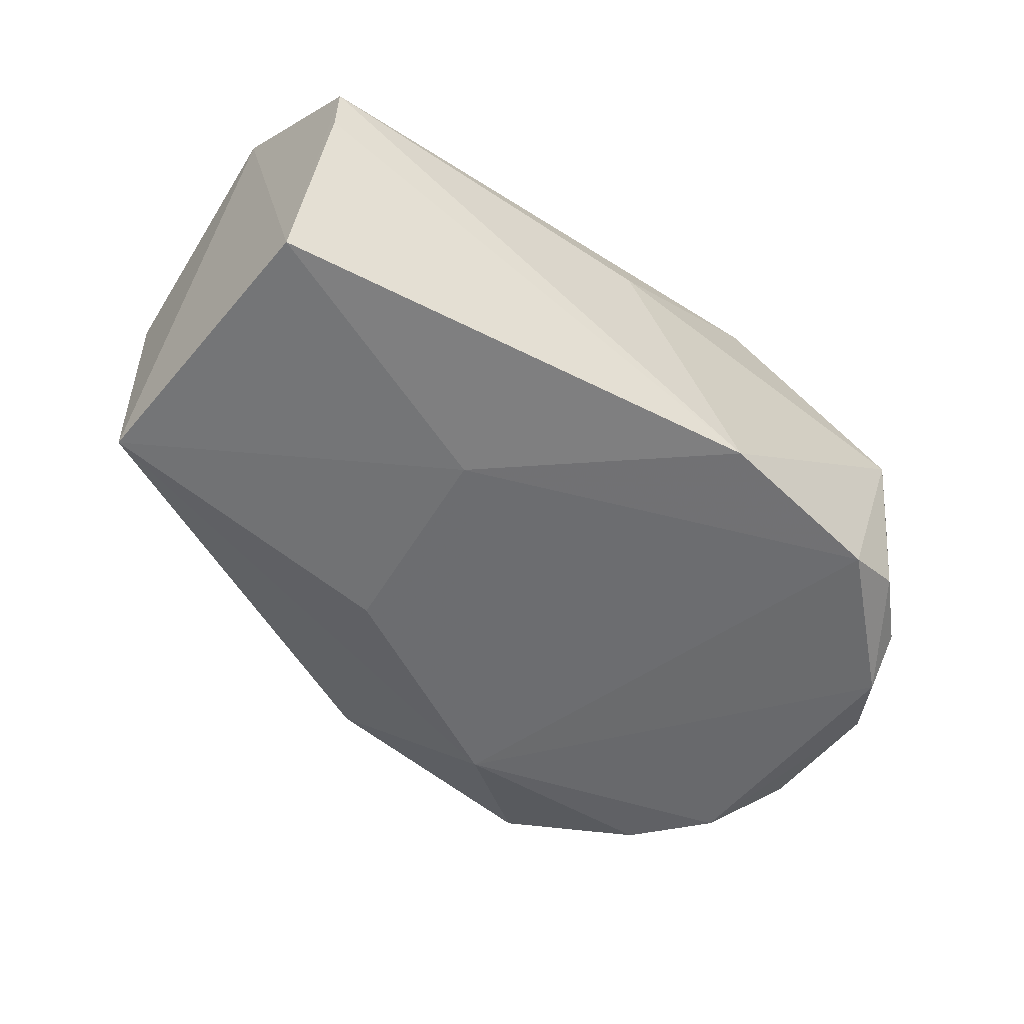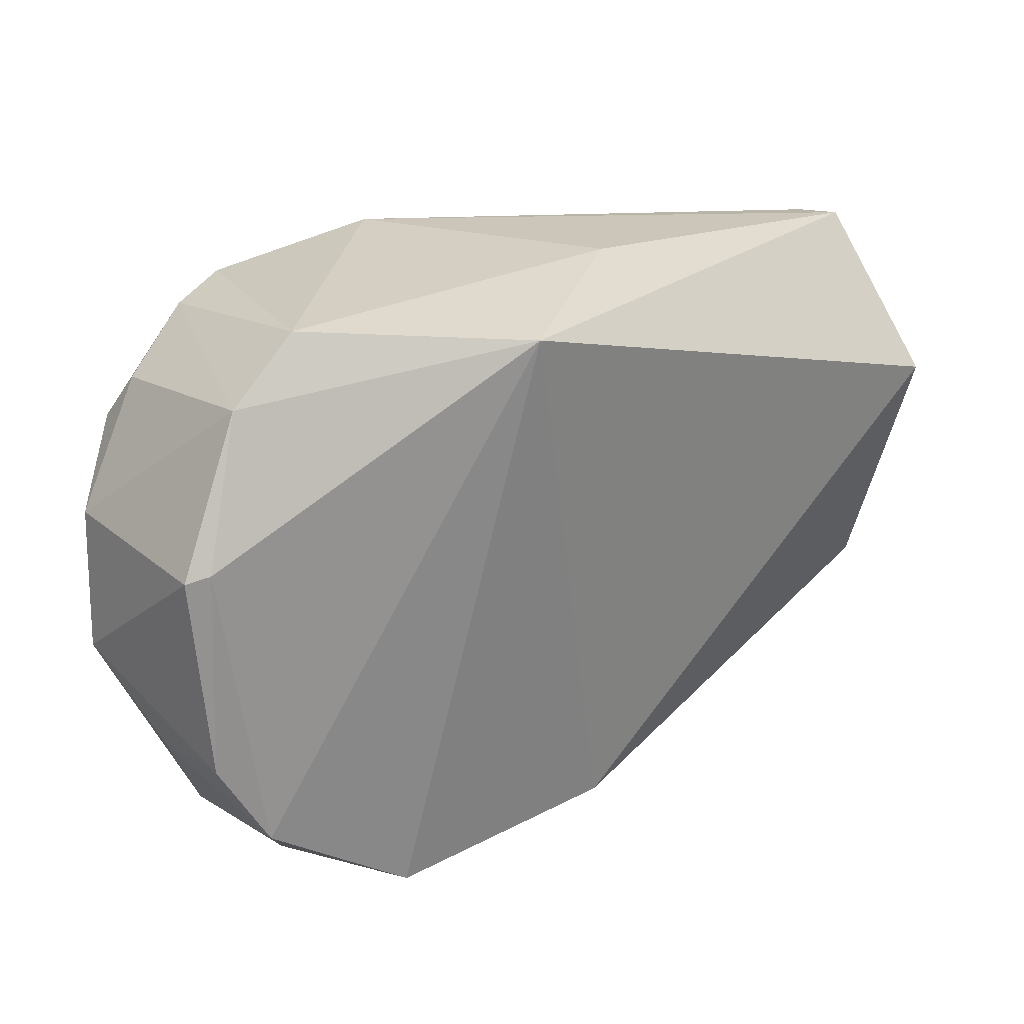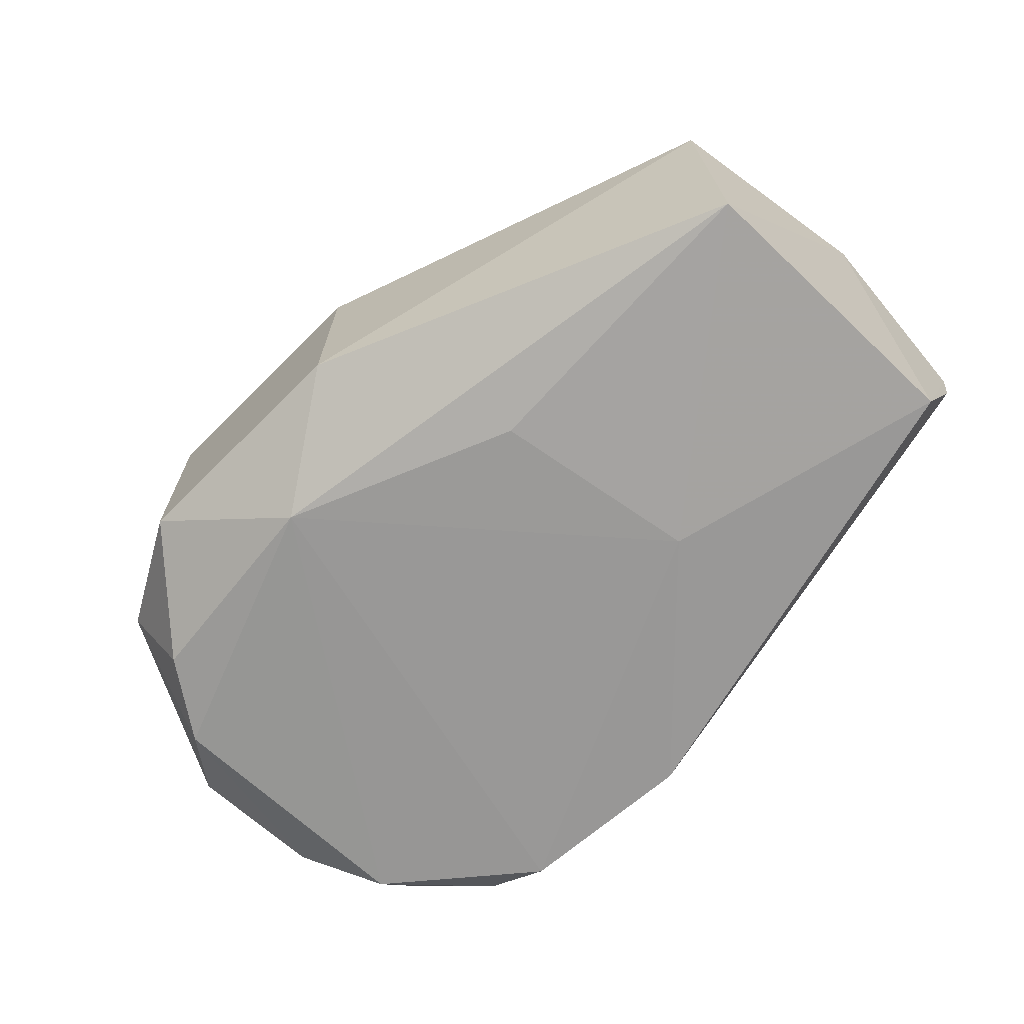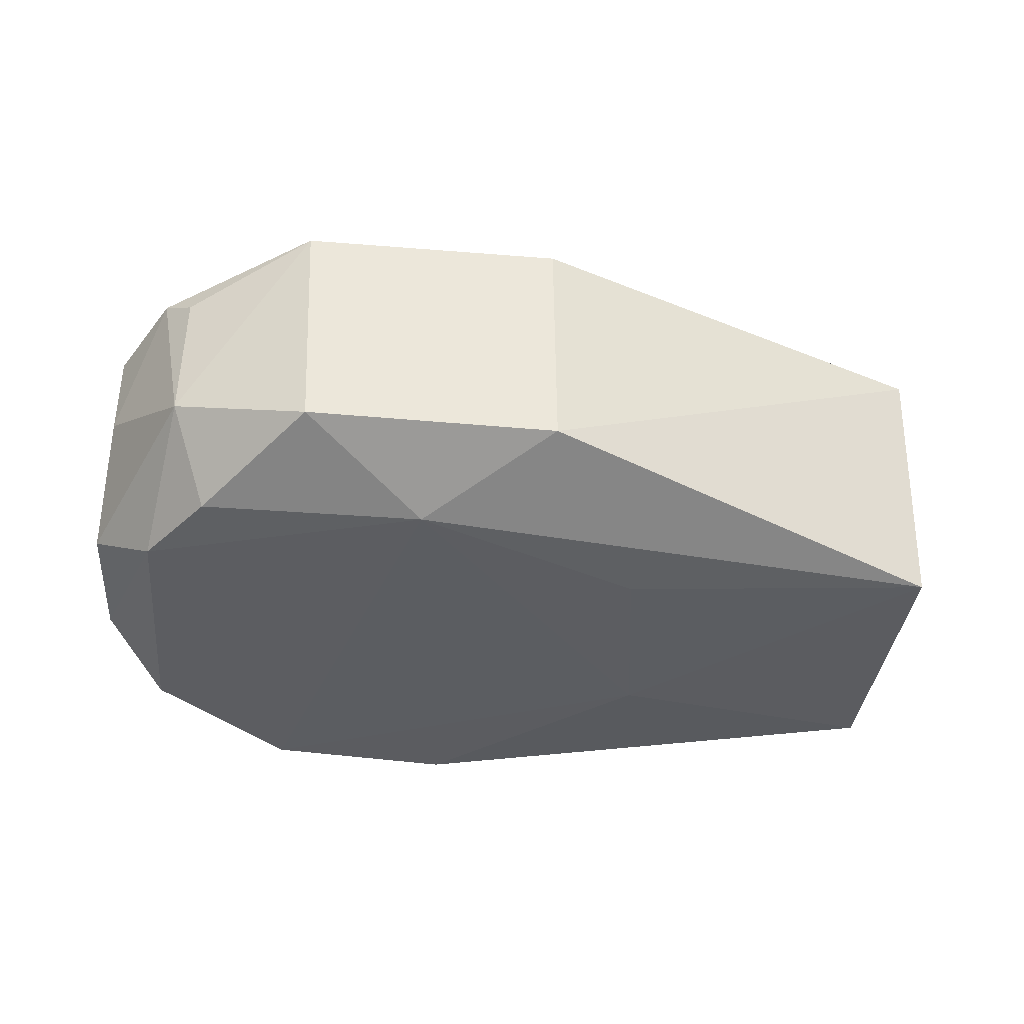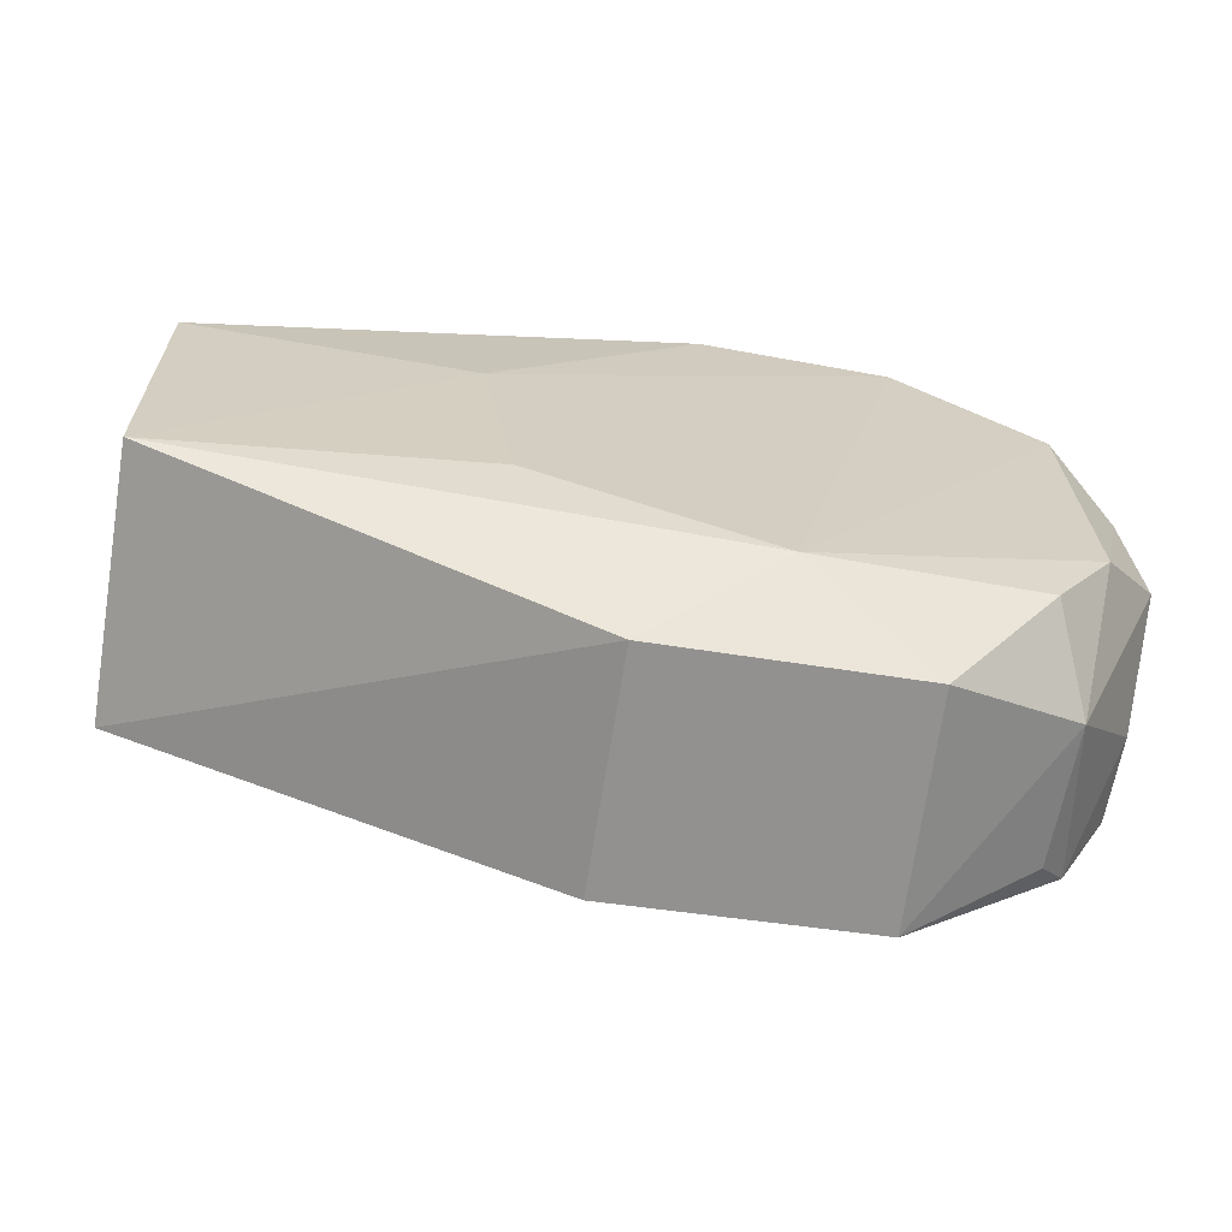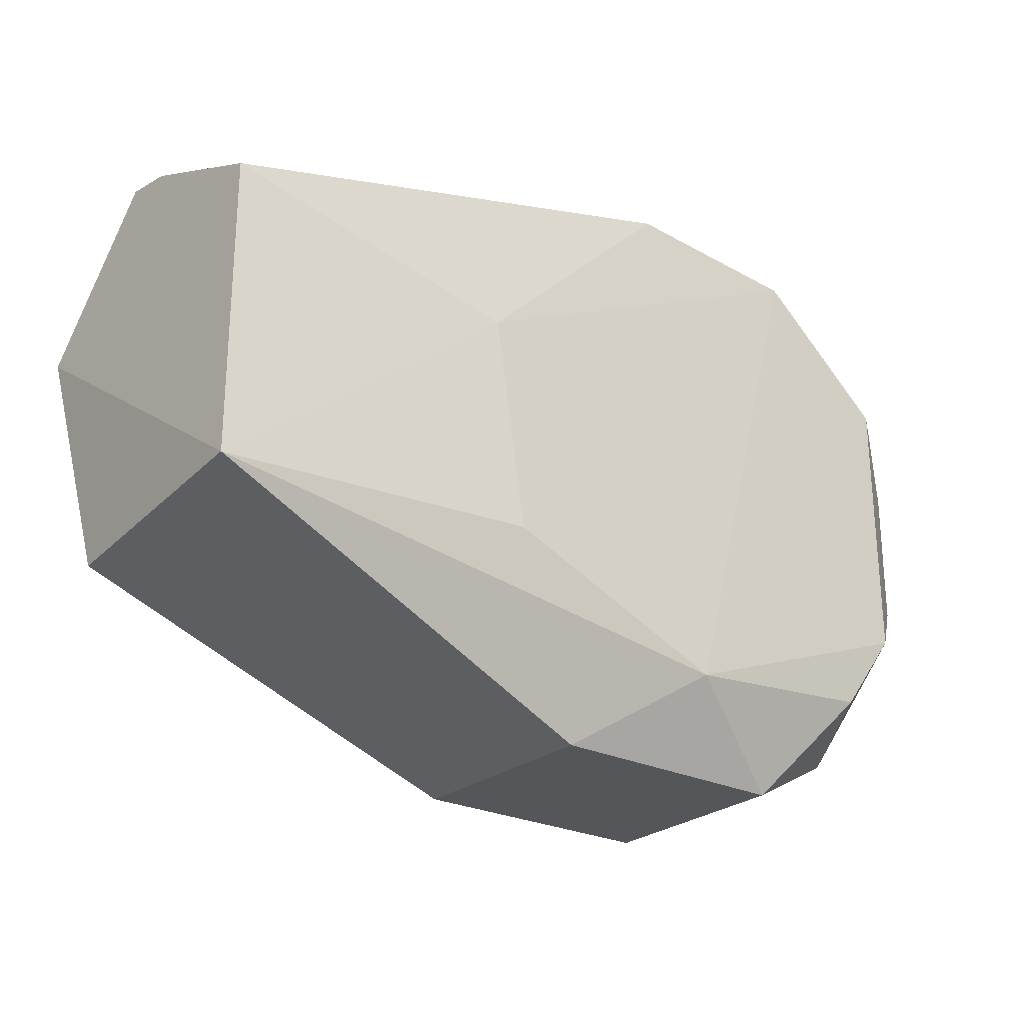
<metadata>
{"format":"obj","ext":"obj","renderer":"f3d","projection":"perspective","resolution":1024,"background":"white","views":[{"elev":-55.0,"azim":-39.8,"up":"+Y"},{"elev":24.4,"azim":138.1,"up":"+Z"},{"elev":-68.1,"azim":-134.2,"up":"+Y"},{"elev":-35.1,"azim":172.5,"up":"+Y"},{"elev":-66.9,"azim":-9.3,"up":"+Z"},{"elev":-25.3,"azim":-37.2,"up":"+Z"}]}
</metadata>
<code>
v 0.01247 -0.05036 0.03338
v 0.01901 -0.05943 0.0231
v 0.01674 -0.04809 0.008513
v -0.004018 -0.04651 0.003485
v -0.02607 -0.06073 0.0278
v 0.008726 -0.05874 0.003062
v 0.002342 -0.04427 0.03214
v 0.01976 -0.04952 0.02295
v 0.008658 -0.06206 0.03276
v 0.01954 -0.05895 0.01605
v 0.009137 -0.04701 0.003238
v -0.02586 -0.06033 0.01235
v -0.02723 -0.04411 0.02352
v 0.016 -0.05032 0.03036
v 0.01875 -0.0488 0.02332
v -0.02656 -0.05028 0.03157
v 0.01547 -0.05636 0.006547
v 0.01647 -0.06135 0.01281
v 0.0191 -0.04896 0.01282
v -0.004106 -0.05849 0.003295
v -0.01136 -0.06192 0.02355
v -0.02579 -0.04715 0.01129
v 0.01543 -0.05993 0.02921
v -0.0009525 -0.06198 0.03362
v -0.007631 -0.05043 0.03322
v 0.01533 -0.04931 0.006853
v 0.01364 -0.06102 0.008737
v 0.01594 -0.06177 0.02679
v 0.01915 -0.05337 0.01265
v 0.002386 -0.06161 0.007589
v 0.01206 -0.0605 0.03215
v -0.02641 -0.05284 0.03123
v -0.009492 -0.06164 0.01265
f 10 8 2
f 11 7 3
f 11 4 7
f 13 7 4
f 13 12 5
f 14 2 8
f 14 7 1
f 15 3 7
f 15 14 8
f 15 7 14
f 16 13 5
f 16 7 13
f 17 6 11
f 18 17 10
f 18 10 2
f 19 8 10
f 19 15 8
f 19 3 15
f 20 11 6
f 20 4 11
f 21 5 12
f 22 13 4
f 22 12 13
f 22 20 12
f 22 4 20
f 23 2 14
f 24 9 1
f 24 21 9
f 24 5 21
f 25 1 7
f 25 7 16
f 25 24 1
f 25 16 24
f 26 17 11
f 26 11 3
f 26 3 17
f 27 6 17
f 27 17 18
f 28 18 2
f 28 2 23
f 29 17 3
f 29 3 19
f 29 19 10
f 29 10 17
f 30 9 21
f 30 28 9
f 30 18 28
f 30 27 18
f 30 12 20
f 30 20 6
f 30 6 27
f 31 23 14
f 31 14 1
f 31 1 9
f 31 28 23
f 31 9 28
f 32 24 16
f 32 16 5
f 32 5 24
f 33 30 21
f 33 21 12
f 33 12 30

</code>
